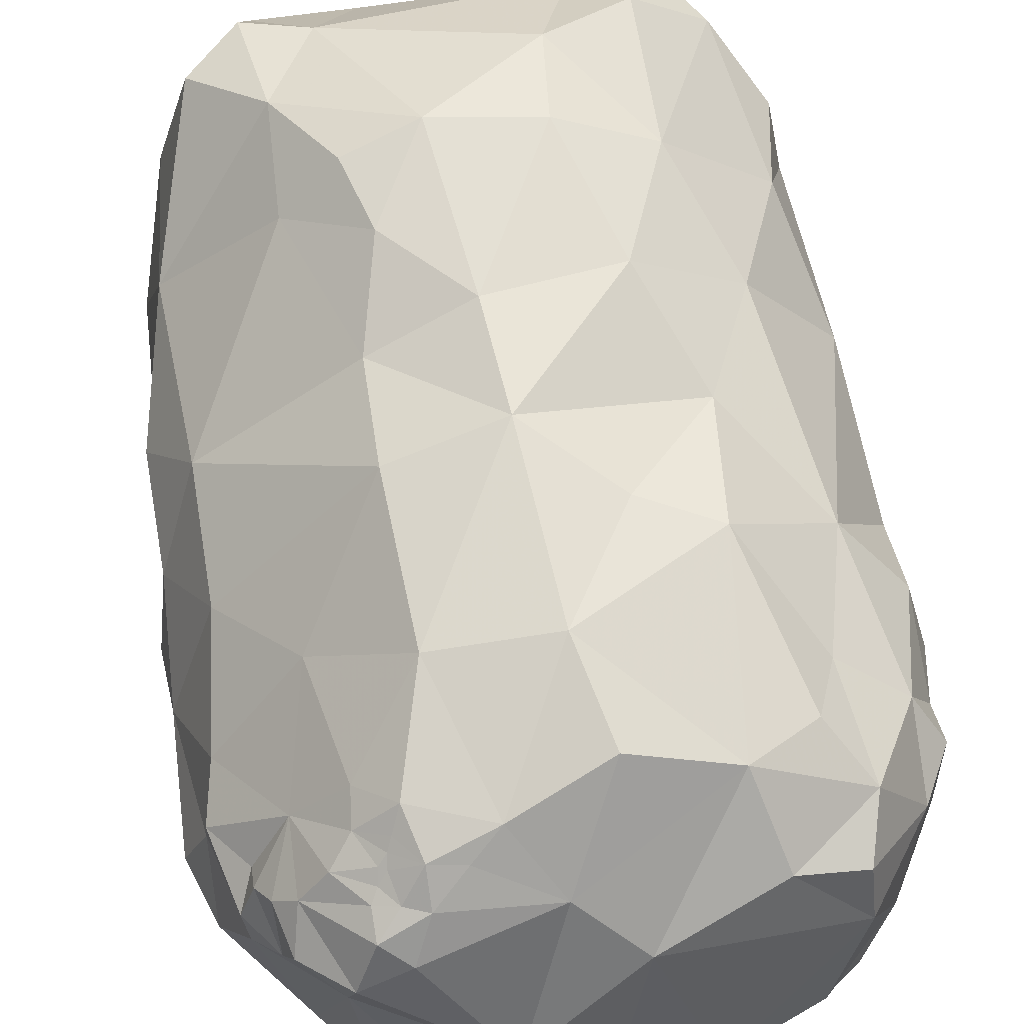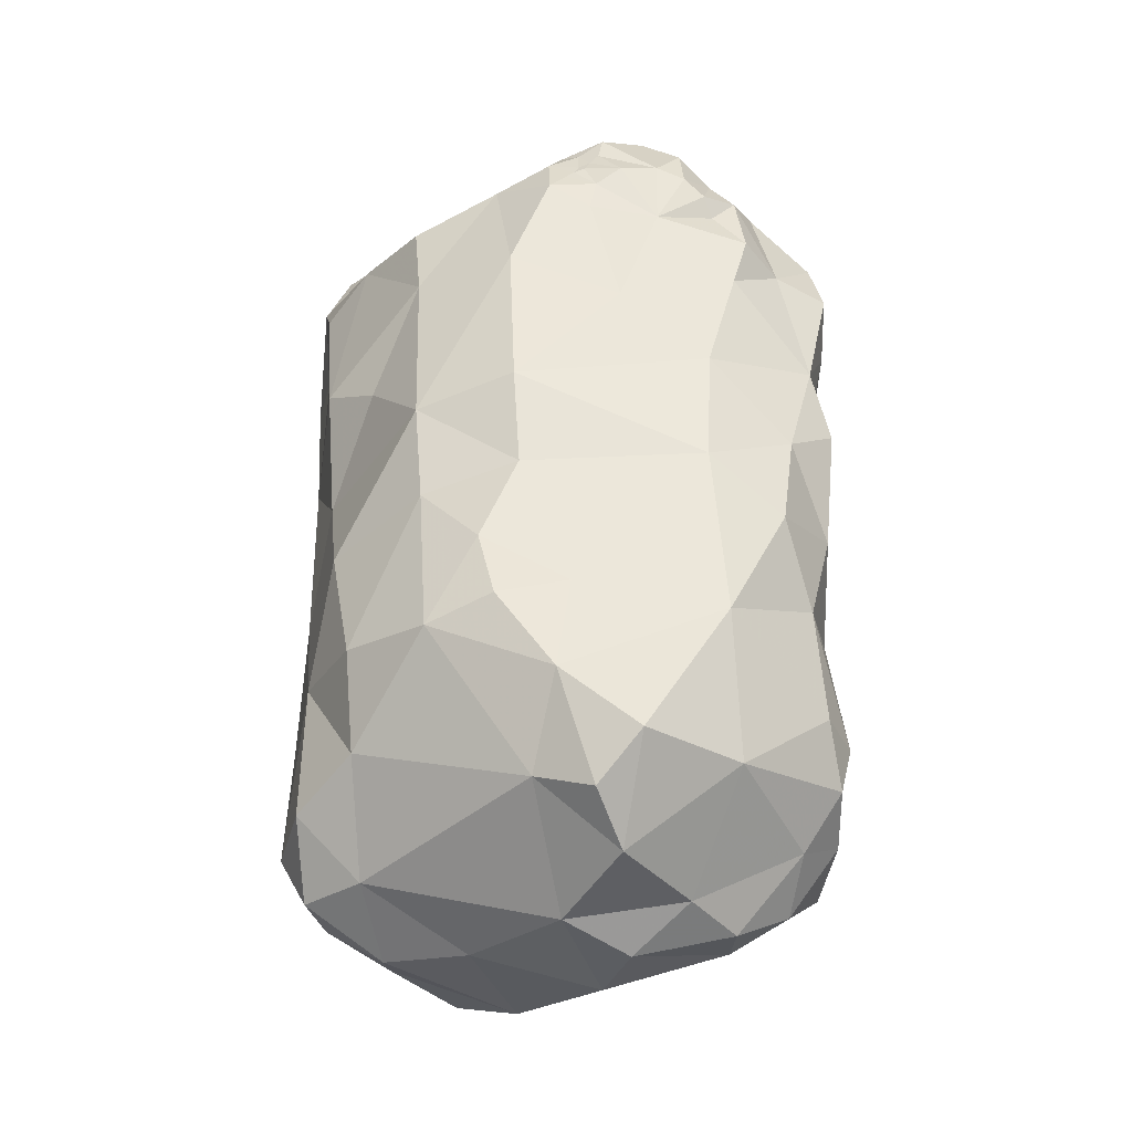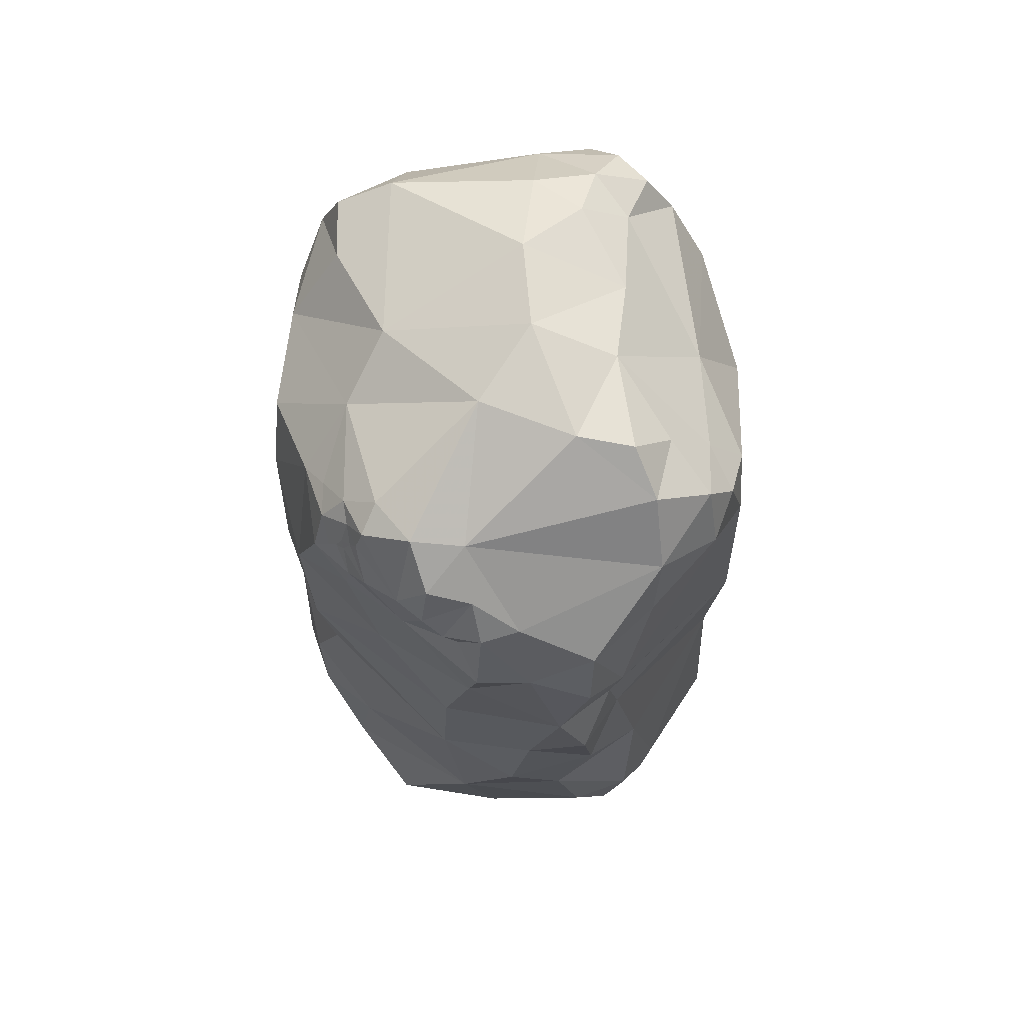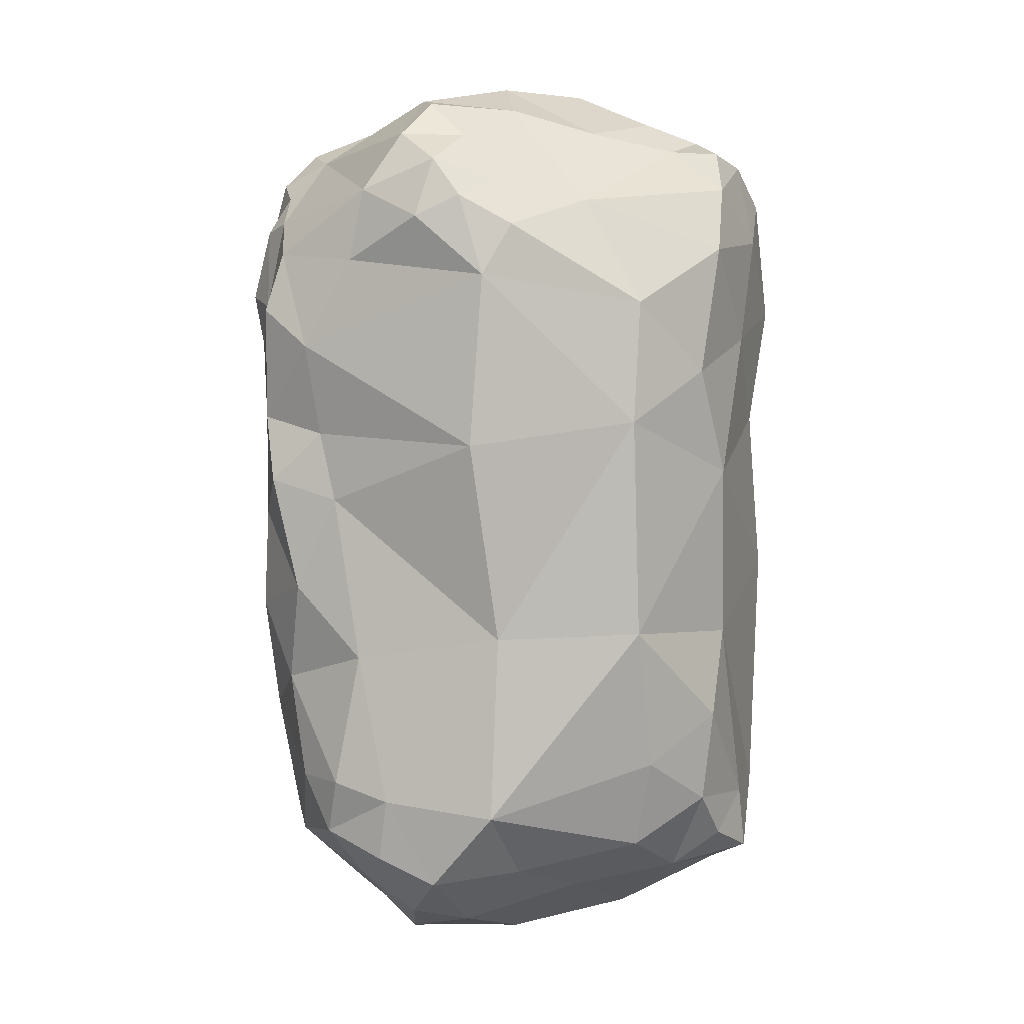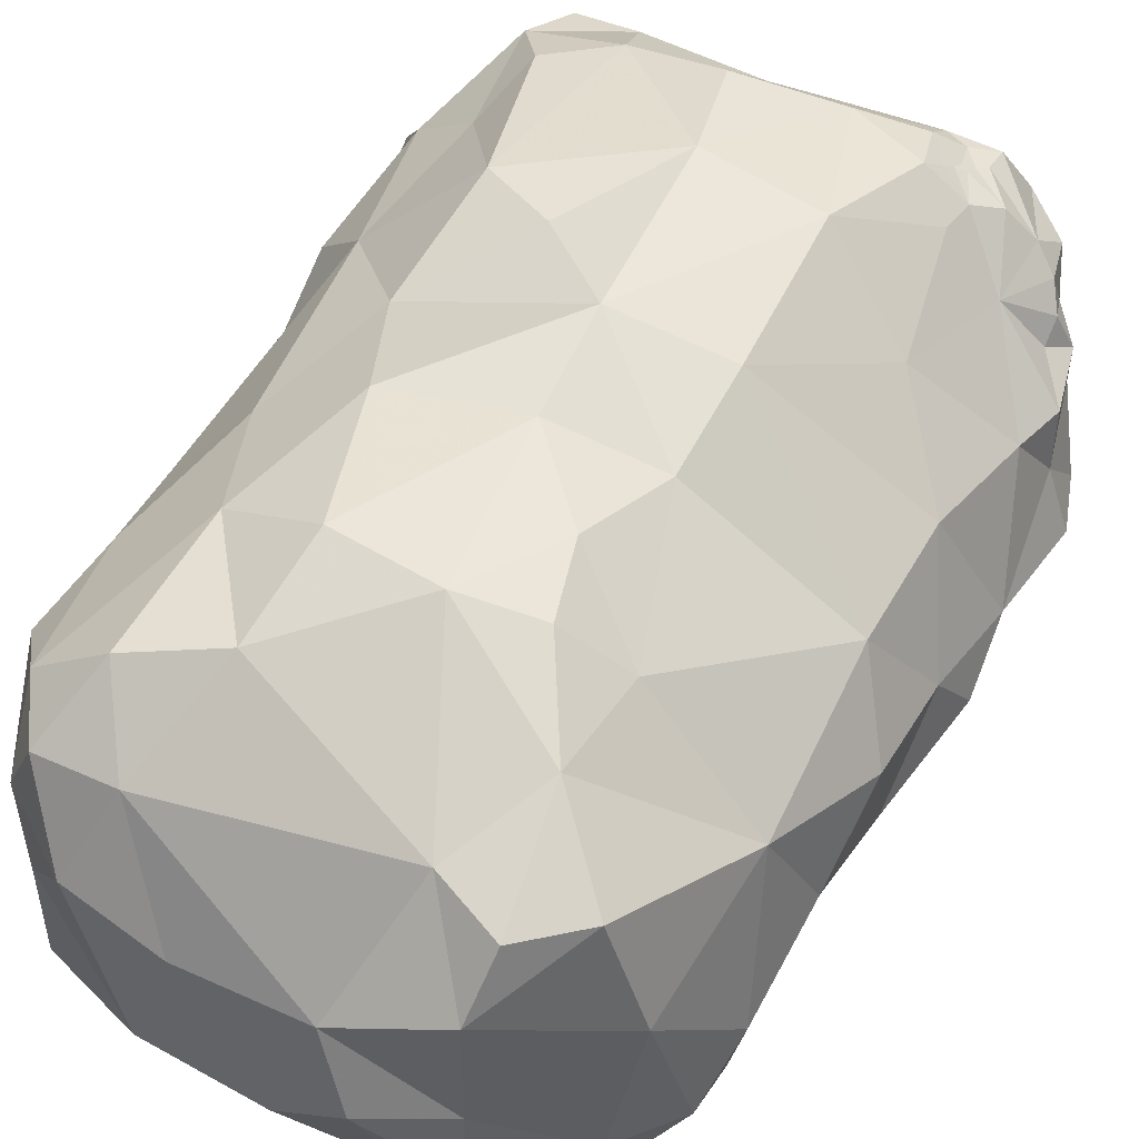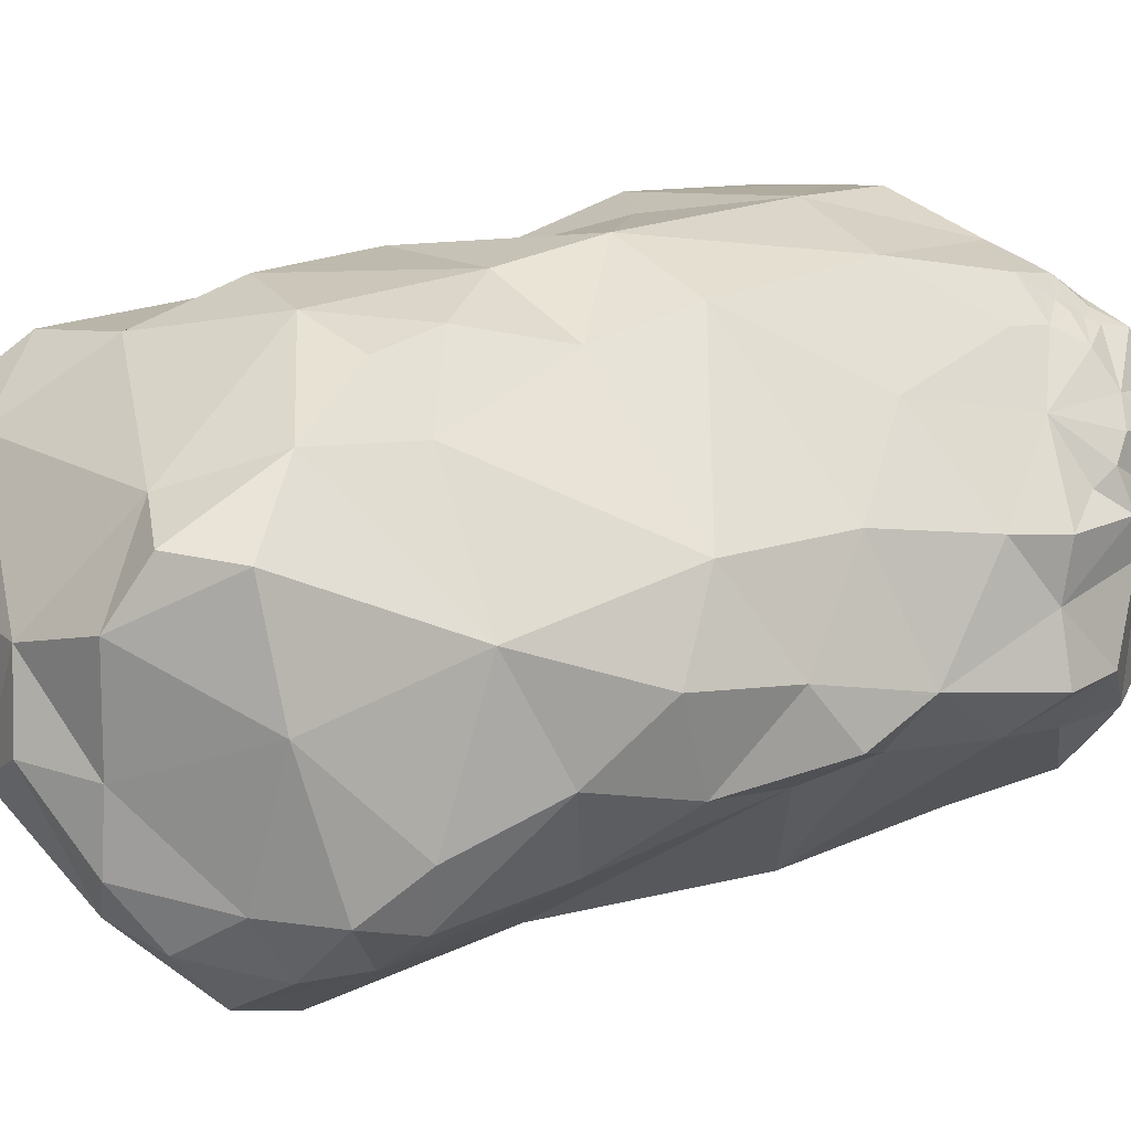
<metadata>
{"format":"obj","ext":"obj","renderer":"f3d","projection":"perspective","resolution":1024,"background":"white","views":[{"elev":66.0,"azim":-10.7,"up":"+Y"},{"elev":-36.9,"azim":-143.4,"up":"+Z"},{"elev":66.7,"azim":-97.2,"up":"+Z"},{"elev":5.2,"azim":-25.3,"up":"+Z"},{"elev":51.2,"azim":-153.5,"up":"+Y"},{"elev":23.8,"azim":-122.6,"up":"+Y"}]}
</metadata>
<code>
v -0.2811 -0.3834 0.3014
v -0.07336 -0.1958 0.3931
v -0.1558 -0.2229 0.4022
v -0.1619 -0.2241 0.398
v -0.1707 -0.2214 0.3377
v 0.1276 -0.6105 0.36
v -0.25 -0.3057 0.3717
v 0.1872 -0.5583 0.2669
v -0.2387 -0.288 0.389
v -0.006354 -0.1613 0.2763
v -0.2665 -0.3257 0.2623
v -0.2599 -0.3758 0.3875
v -0.2496 -0.3188 0.3519
v -0.22 -0.2671 0.3985
v -0.1002 -0.2119 0.4124
v -0.1482 -0.2589 0.463
v 0.06338 -0.4198 0.5279
v 0.05805 -0.1748 0.1785
v -0.1714 -0.2429 0.4468
v 0.1215 -0.1803 0.2112
v -0.1399 -0.1962 0.3651
v 0.01603 -0.2835 0.4795
v -0.1708 -0.2358 0.4207
v -0.1199 -0.6043 -0.02927
v 0.2648 -0.3883 -0.1812
v 0.1876 -0.2465 -0.007092
v -0.1492 -0.2102 0.3826
v -0.1972 -0.3342 0.4545
v -0.2455 -0.4811 0.1056
v -0.1382 -0.6073 0.3321
v -0.2165 -0.2705 0.335
v -0.03606 -0.2419 0.4417
v -0.109 -0.1749 0.2682
v -0.2382 -0.335 0.4155
v 0.09875 -0.1976 0.3825
v -0.1643 -0.2305 0.4099
v -0.1308 -0.2295 0.4356
v -0.1955 -0.2396 0.3908
v 0.1372 -0.2129 0.09662
v -0.1503 -0.217 -0.1114
v 0.2726 -0.3858 0.1489
v -0.1883 -0.245 0.2286
v -0.154 -0.2172 0.3915
v -0.1753 -0.2253 0.369
v -0.13 -0.2075 0.4075
v -0.1507 -0.2301 0.4269
v -0.2932 -0.4129 0.1884
v -0.2456 -0.2982 0.03813
v -0.1819 -0.5098 0.4735
v -0.2369 -0.5055 0.3473
v -0.2634 -0.3396 0.3795
v -0.01973 -0.1632 0.009851
v 0.01105 -0.6441 0.1864
v -0.191 -0.2854 0.4654
v 0.223 -0.4571 0.4268
v -0.2294 -0.2949 0.4315
v -0.08376 -0.3606 0.5135
v -0.1121 -0.1799 0.1221
v 0.07129 -0.1917 -0.2183
v 0.2149 -0.2721 0.1871
v 0.2674 -0.3634 0.3062
v -0.2666 -0.4446 -0.1819
v 0.1498 -0.5873 -0.03867
v 0.001772 -0.5379 -0.307
v 0.1776 -0.3074 0.4742
v 0.09486 -0.1763 -0.005376
v 0.1434 -0.2059 -0.117
v 0.2106 -0.2575 -0.2493
v 0.05702 -0.3452 -0.3554
v 0.235 -0.2891 -0.1133
v -0.1463 -0.395 -0.3462
v 0.1811 -0.2399 0.3011
v 0.1909 -0.3917 -0.3102
v 0.1908 -0.5572 -0.2201
v -0.2834 -0.3841 0.08706
v -0.2483 -0.3028 0.1548
v 0.04388 -0.6239 -0.1665
v -0.1304 -0.6103 -0.2088
v 0.209 -0.5442 0.369
v 0.1174 -0.5284 0.4638
v -0.01155 -0.5815 0.4083
v 0.267 -0.4786 0.2932
v 0.2371 -0.4952 0.1793
v 0.2589 -0.4821 0.01912
v 0.1419 -0.5992 0.1309
v 0.2652 -0.3525 -0.002156
v -0.2848 -0.4428 0.3536
v -0.2738 -0.4752 0.2617
v 0.09674 -0.4663 -0.353
v -0.02075 -0.4382 -0.375
v -0.1101 -0.5089 -0.3382
v -0.2136 -0.475 -0.286
v -0.2333 -0.35 -0.2627
v -0.0975 -0.2325 -0.2836
v -0.2496 -0.3159 -0.1268
v -0.05454 -0.3317 -0.3616
v -0.2147 -0.5404 -0.1975
v -0.2313 -0.5095 -0.05343
v -0.2755 -0.4525 0.01513
v -0.2721 -0.4196 -0.08229
v -0.2814 -0.3658 -0.01015
v -0.173 -0.5631 -0.2821
v -0.08117 -0.5713 -0.2765
v 0.1087 -0.5569 -0.2926
v 0.1943 -0.497 -0.3066
v 0.2529 -0.4778 -0.2266
v -0.1446 -0.2964 -0.3422
v -0.2022 -0.2475 -0.2662
v -0.1433 -0.2044 -0.2053
v -0.03414 -0.1593 -0.1431
v -0.04929 -0.4917 0.5031
v 0.03963 -0.6002 -0.2536
v 0.1169 -0.6043 -0.2116
v 0.1226 -0.615 -0.1212
v 0.01863 -0.6425 -0.02723
v 0.02285 -0.6341 0.3057
v 0.1034 -0.6187 0.2358
v 0.1906 -0.2366 0.4024
v 0.2382 -0.3255 0.3953
v 0.1191 -0.2478 0.4504
v 0.2398 -0.29 0.3233
v -0.1512 -0.6068 0.1647
v -0.05059 -0.6276 -0.111
v 0.05931 -0.164 -0.1286
v 0.152 -0.4415 0.4925
v 0.1102 -0.2559 -0.3057
v 0.1418 -0.3278 -0.3437
v 0.2033 -0.3164 -0.2986
v 0.1761 -0.2567 -0.3055
v 0.1464 -0.2064 -0.2479
v 0.2643 -0.4278 0.36
v -0.08352 -0.1694 -0.06152
v -0.1086 -0.1942 0.02748
v -0.1 -0.173 -0.1283
v -0.2782 -0.3332 0.3117
v 0.1974 -0.5313 0.4486
v 0.1492 -0.5791 0.4221
v -0.3021 -0.4382 0.2975
v -0.1135 -0.5729 0.4271
v -0.1927 -0.5688 0.3892
v -0.2244 -0.5117 0.4168
v -0.01442 -0.1571 0.1105
v -0.1291 -0.443 0.5135
v 0.2522 -0.306 -0.1942
v 0.268 -0.3348 0.2218
v 0.2859 -0.4145 0.2419
v 0.2335 -0.5107 0.4089
v 0.01159 -0.1728 0.3659
v -0.1706 -0.5628 0.4457
v -0.124 -0.5317 0.4721
v -0.1422 -0.4943 0.5057
v -0.1547 -0.5894 0.4094
v -0.1072 -0.609 0.3815
v 0.15 -0.582 -0.2567
v 0.1993 -0.5536 -0.2815
v 0.265 -0.3303 0.3487
v -0.1728 -0.5113 -0.3213
v -0.1498 -0.4595 -0.3531
v 0.157 -0.2079 0.3535
v -0.08086 -0.3975 -0.3776
v -0.02188 -0.4163 0.5326
v 0.1754 -0.2544 0.4541
v -0.1546 -0.2446 -0.3076
v -0.2178 -0.5292 -0.2576
v -0.2539 -0.4799 -0.2352
v -0.254 -0.5011 -0.1813
v 0.1575 -0.5534 0.461
v 0.162 -0.503 0.4757
v 0.1138 -0.4823 0.4953
v 0.03287 -0.5127 0.4809
v -0.2965 -0.4396 0.1252
v -0.256 -0.469 0.1728
f 140 30 152
f 152 139 149
f 140 152 149
f 104 154 113
f 74 113 154
f 153 139 152
f 153 152 30
f 30 116 153
f 81 153 116
f 104 105 155
f 104 155 154
f 120 118 35
f 159 35 118
f 71 158 92
f 158 91 157
f 158 157 92
f 20 159 72
f 35 159 20
f 91 158 160
f 71 160 158
f 111 161 143
f 57 143 161
f 57 161 22
f 65 162 120
f 118 120 162
f 119 162 65
f 118 162 119
f 94 163 109
f 108 109 163
f 163 94 107
f 108 163 107
f 108 107 93
f 157 102 164
f 157 164 92
f 47 172 88
f 93 92 165
f 93 165 62
f 172 171 29
f 47 76 75
f 11 76 47
f 166 100 62
f 166 98 100
f 97 98 166
f 169 17 170
f 169 125 17
f 111 81 170
f 161 111 170
f 161 17 22
f 161 170 17
f 80 170 81
f 51 12 34
f 81 139 153
f 94 59 126
f 129 128 127
f 129 127 126
f 10 142 33
f 58 33 142
f 2 10 33
f 99 98 29
f 110 109 134
f 40 134 109
f 9 14 31
f 121 119 156
f 121 156 61
f 43 4 3
f 43 44 4
f 69 90 96
f 21 44 27
f 21 5 44
f 2 15 32
f 44 43 27
f 125 168 55
f 41 86 60
f 44 38 4
f 36 4 38
f 34 12 28
f 7 34 9
f 8 83 82
f 132 133 52
f 132 40 133
f 85 63 84
f 121 118 119
f 72 118 121
f 19 37 46
f 16 37 19
f 7 13 51
f 7 51 34
f 166 62 165
f 97 166 165
f 36 3 4
f 171 75 99
f 171 99 29
f 31 5 42
f 23 36 38
f 14 23 38
f 46 36 23
f 72 159 118
f 28 49 143
f 28 141 49
f 50 88 30
f 7 31 13
f 7 9 31
f 1 12 51
f 168 136 55
f 110 94 109
f 19 46 23
f 2 33 21
f 5 21 33
f 154 155 74
f 32 16 57
f 28 57 54
f 16 54 57
f 126 127 69
f 100 95 62
f 89 127 73
f 69 127 89
f 46 45 3
f 46 37 45
f 42 5 33
f 59 110 124
f 36 46 3
f 80 169 170
f 15 37 32
f 37 16 32
f 60 72 121
f 60 121 145
f 31 14 38
f 31 38 44
f 86 25 70
f 139 150 149
f 6 8 79
f 70 68 67
f 144 68 70
f 31 44 5
f 59 94 110
f 15 45 37
f 15 2 45
f 21 45 2
f 27 45 21
f 27 43 45
f 45 43 3
f 55 131 119
f 39 26 66
f 17 65 22
f 125 65 17
f 60 145 41
f 20 18 10
f 60 20 72
f 67 26 70
f 22 35 32
f 61 131 82
f 35 20 10
f 24 78 123
f 97 78 24
f 29 98 24
f 55 147 131
f 42 58 76
f 75 76 48
f 74 155 106
f 105 106 155
f 90 89 64
f 69 89 90
f 115 24 123
f 60 26 39
f 86 26 60
f 86 70 26
f 106 84 63
f 106 25 84
f 73 106 105
f 133 48 58
f 76 58 48
f 95 109 108
f 95 108 93
f 164 102 97
f 6 79 137
f 120 22 65
f 55 65 125
f 119 65 55
f 64 112 103
f 103 112 78
f 77 78 112
f 77 112 113
f 114 115 77
f 114 63 115
f 131 156 119
f 61 156 131
f 91 160 90
f 114 113 74
f 77 113 114
f 61 146 145
f 81 116 6
f 77 123 78
f 6 117 8
f 116 117 6
f 8 85 83
f 8 117 85
f 116 53 117
f 131 147 82
f 79 82 147
f 120 35 22
f 141 140 149
f 122 24 53
f 29 24 122
f 172 29 122
f 30 122 53
f 30 53 116
f 59 124 67
f 115 123 77
f 137 79 136
f 96 94 126
f 96 126 69
f 22 32 57
f 88 172 122
f 88 122 30
f 95 40 109
f 42 11 31
f 105 89 73
f 104 89 105
f 91 90 64
f 20 39 18
f 60 39 20
f 165 164 97
f 92 164 165
f 12 1 87
f 54 16 19
f 14 19 23
f 14 54 19
f 56 28 54
f 14 56 54
f 9 34 56
f 14 9 56
f 34 28 56
f 41 83 84
f 33 58 42
f 110 134 132
f 40 132 134
f 91 103 102
f 91 102 157
f 84 25 86
f 53 115 85
f 53 24 115
f 48 40 95
f 93 107 71
f 53 85 117
f 55 136 147
f 79 147 136
f 41 84 86
f 169 168 125
f 80 168 169
f 96 90 160
f 96 160 71
f 83 85 84
f 167 136 168
f 80 167 168
f 1 11 47
f 50 87 88
f 64 104 112
f 113 112 104
f 64 89 104
f 71 92 93
f 102 78 97
f 103 78 102
f 98 97 24
f 68 128 129
f 137 136 167
f 137 167 80
f 114 74 63
f 85 115 63
f 95 93 62
f 75 48 101
f 75 101 99
f 101 48 95
f 101 95 100
f 81 6 137
f 80 81 137
f 11 42 76
f 99 101 100
f 99 100 98
f 103 91 64
f 96 107 94
f 71 107 96
f 28 143 57
f 73 25 106
f 74 106 63
f 145 121 61
f 128 73 127
f 8 82 79
f 130 67 68
f 59 67 130
f 59 130 126
f 130 68 129
f 130 129 126
f 67 66 26
f 67 124 66
f 124 52 66
f 110 52 124
f 132 52 110
f 151 49 150
f 151 143 49
f 48 133 40
f 50 140 141
f 13 135 51
f 1 51 135
f 31 11 135
f 13 31 135
f 1 135 11
f 47 75 171
f 47 171 172
f 1 47 138
f 88 138 47
f 1 138 87
f 88 87 138
f 111 139 81
f 50 30 140
f 145 146 41
f 83 41 146
f 50 141 87
f 12 87 141
f 28 12 141
f 18 142 10
f 39 142 18
f 133 142 52
f 66 52 142
f 39 66 142
f 58 142 133
f 128 68 144
f 25 128 144
f 73 128 25
f 25 144 70
f 61 82 146
f 83 146 82
f 148 2 32
f 148 10 2
f 35 148 32
f 35 10 148
f 141 149 49
f 150 49 149
f 111 150 139
f 111 151 150
f 111 143 151

</code>
